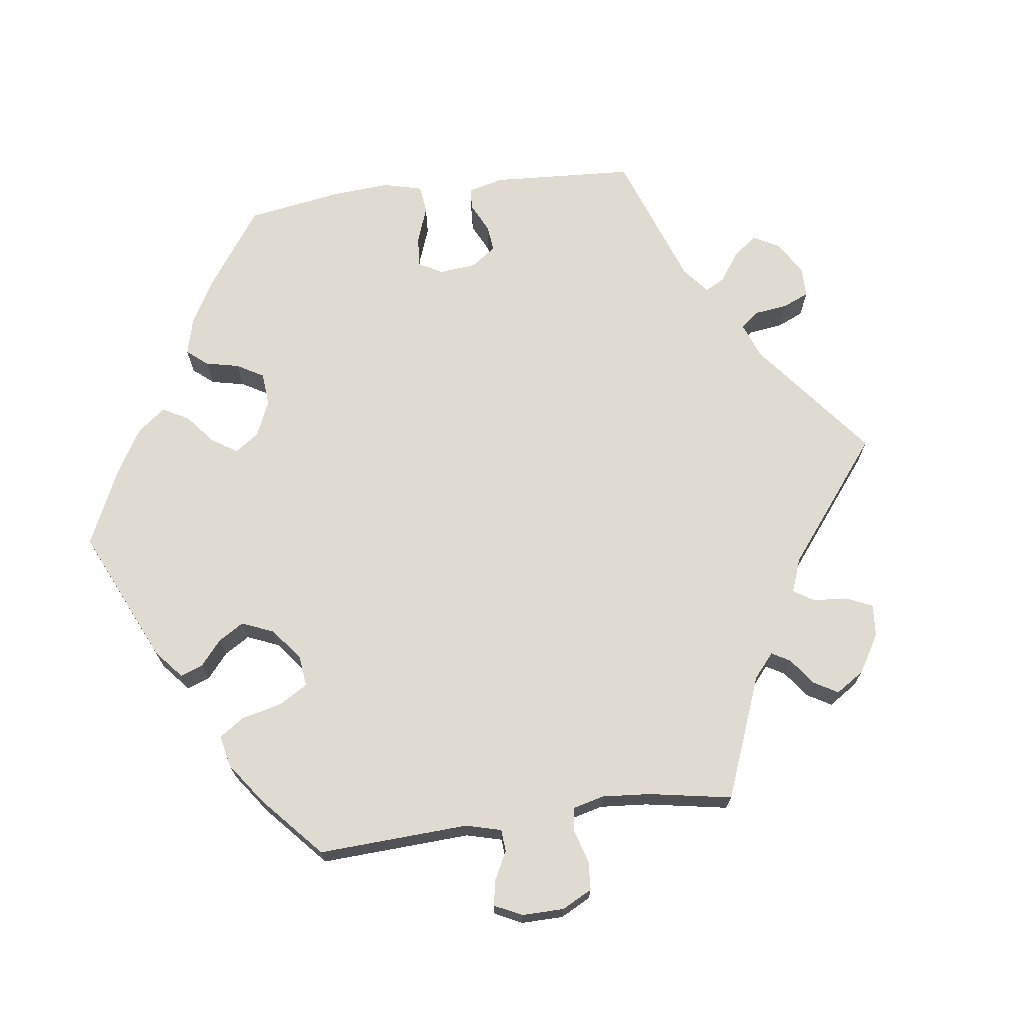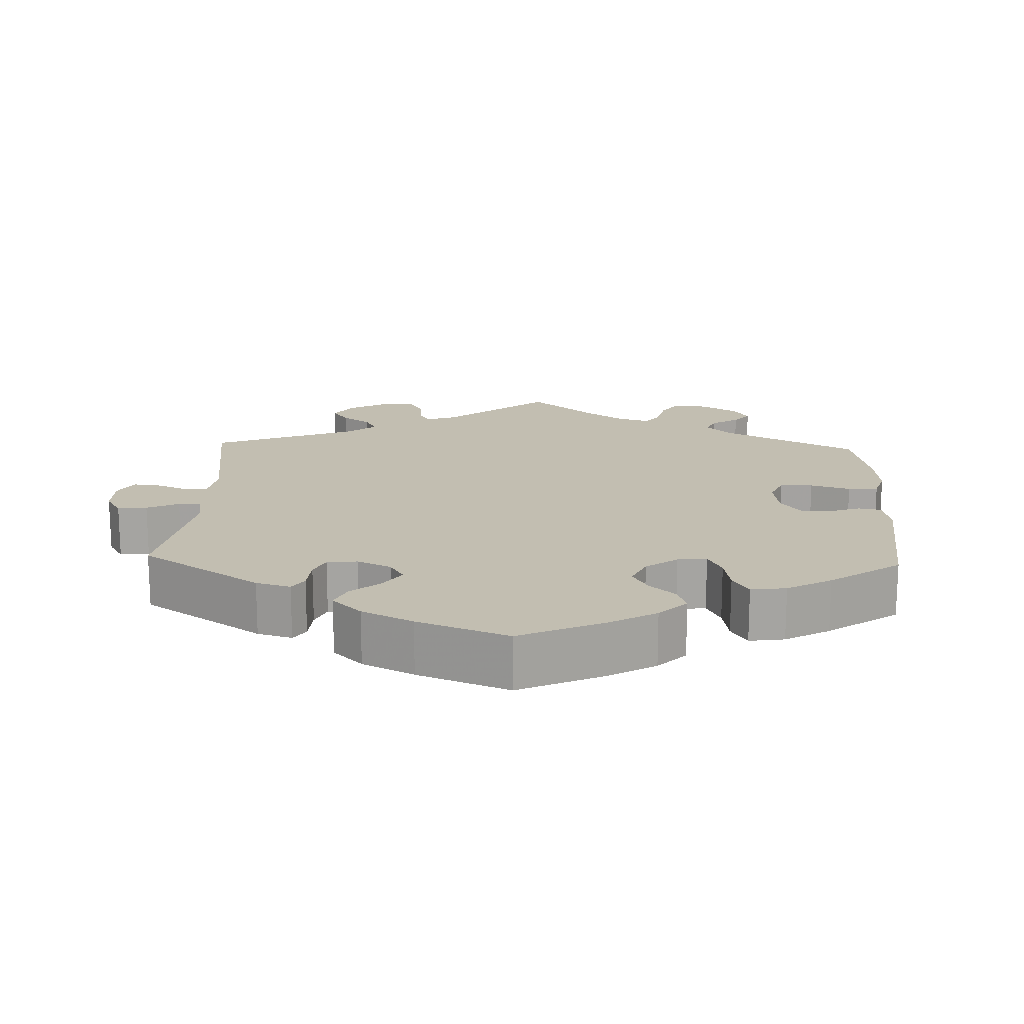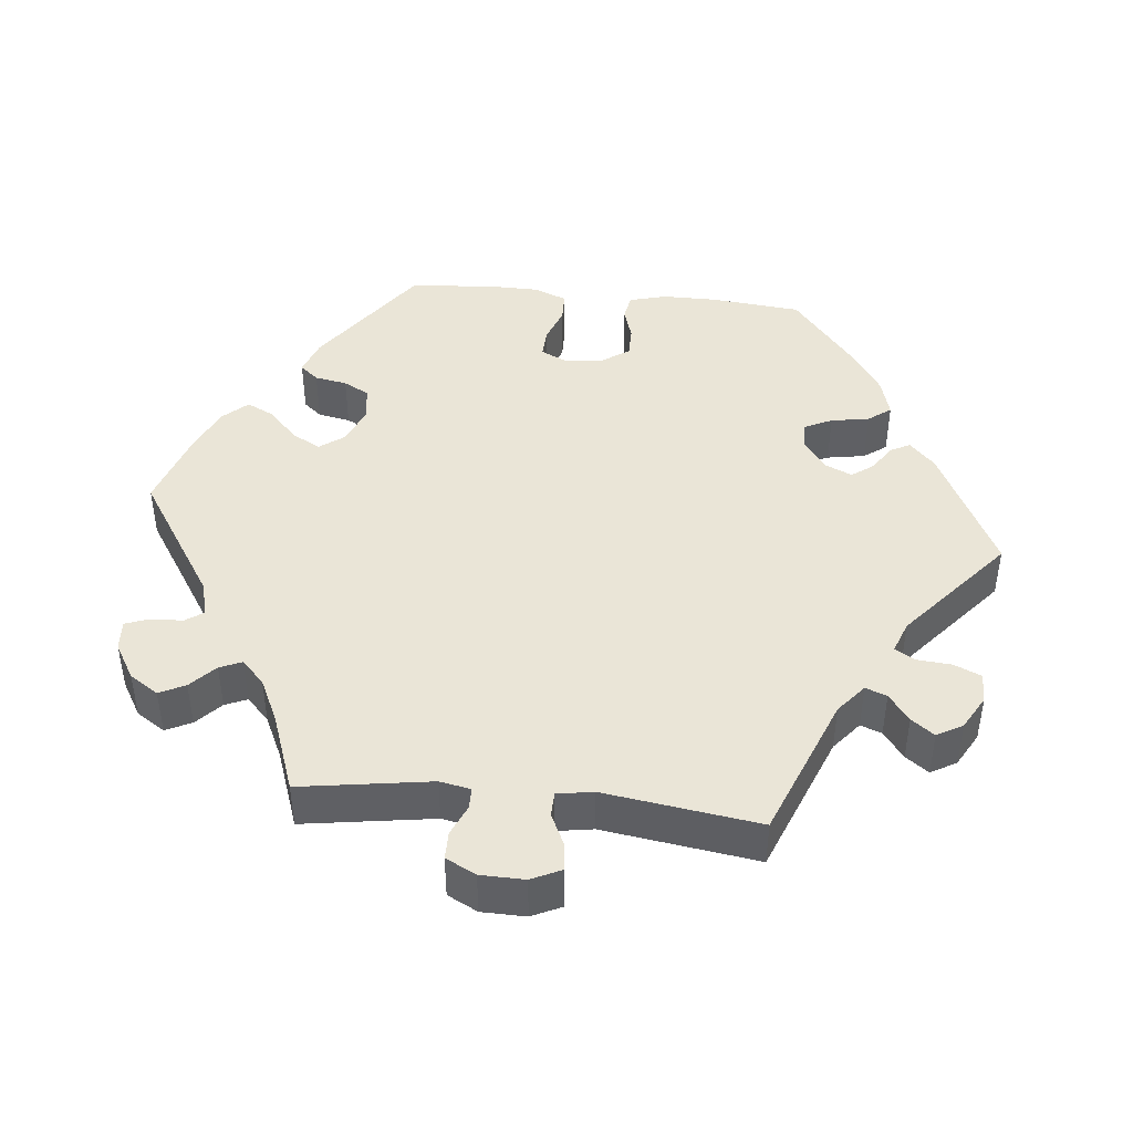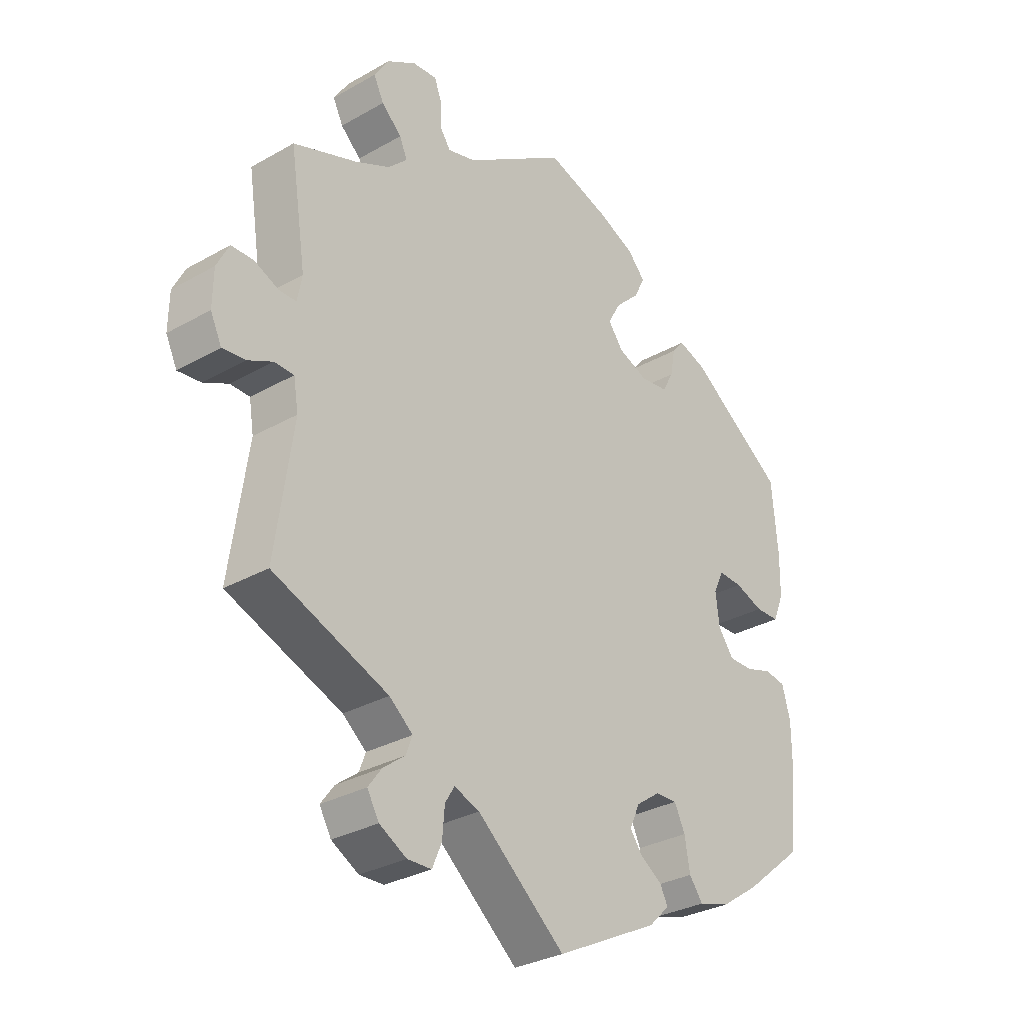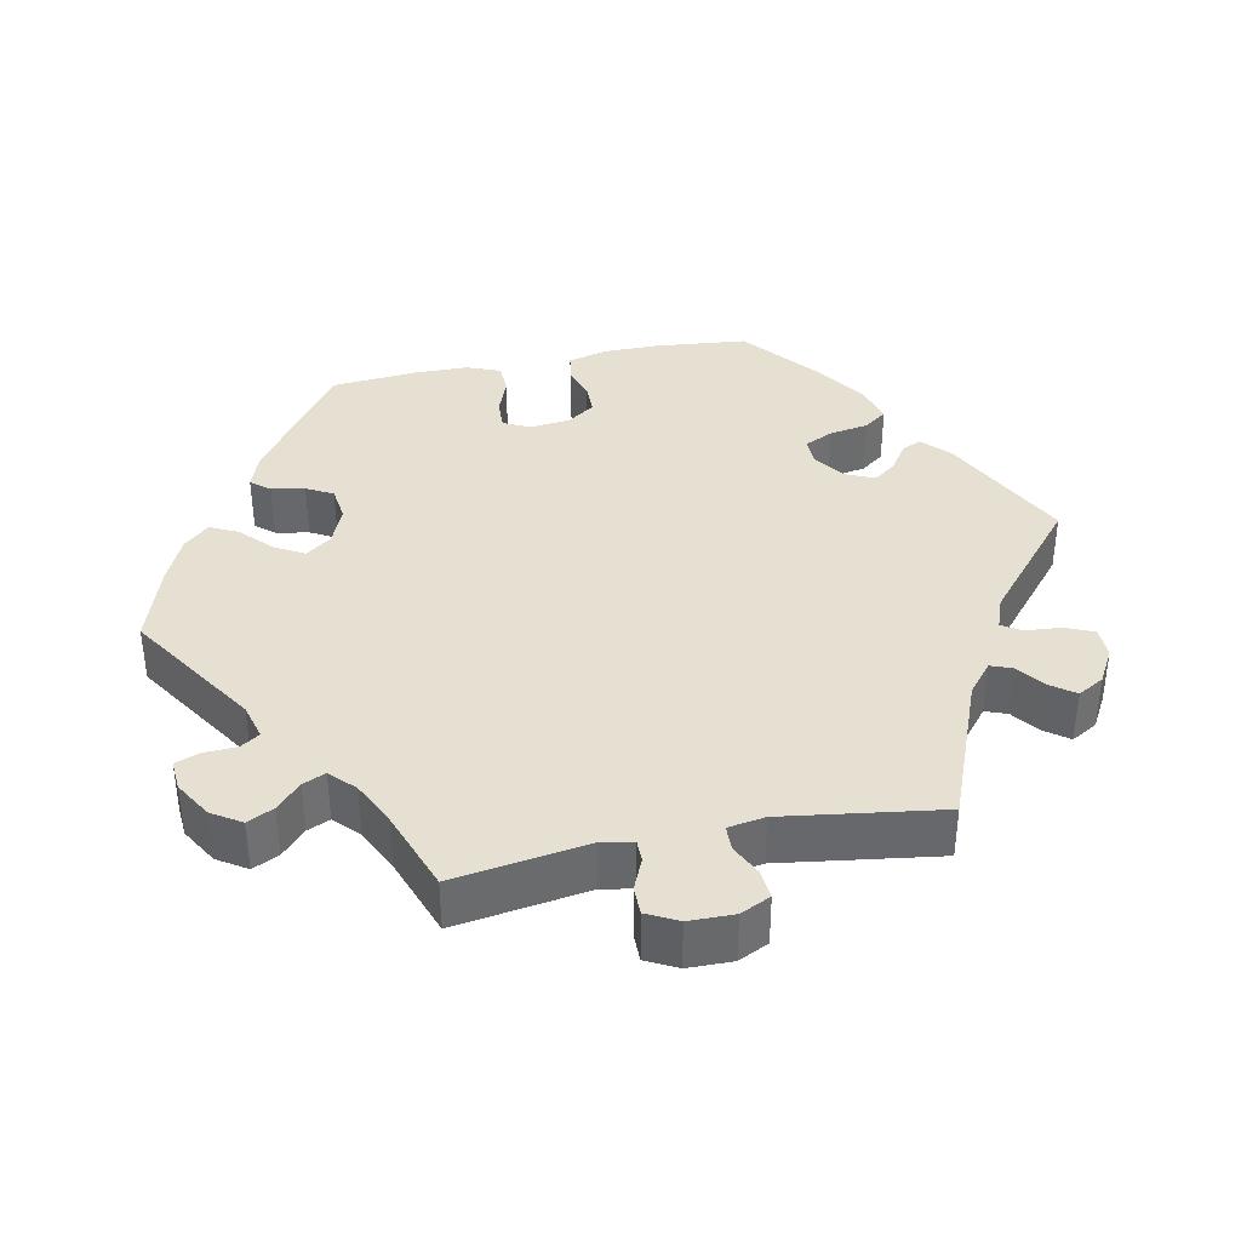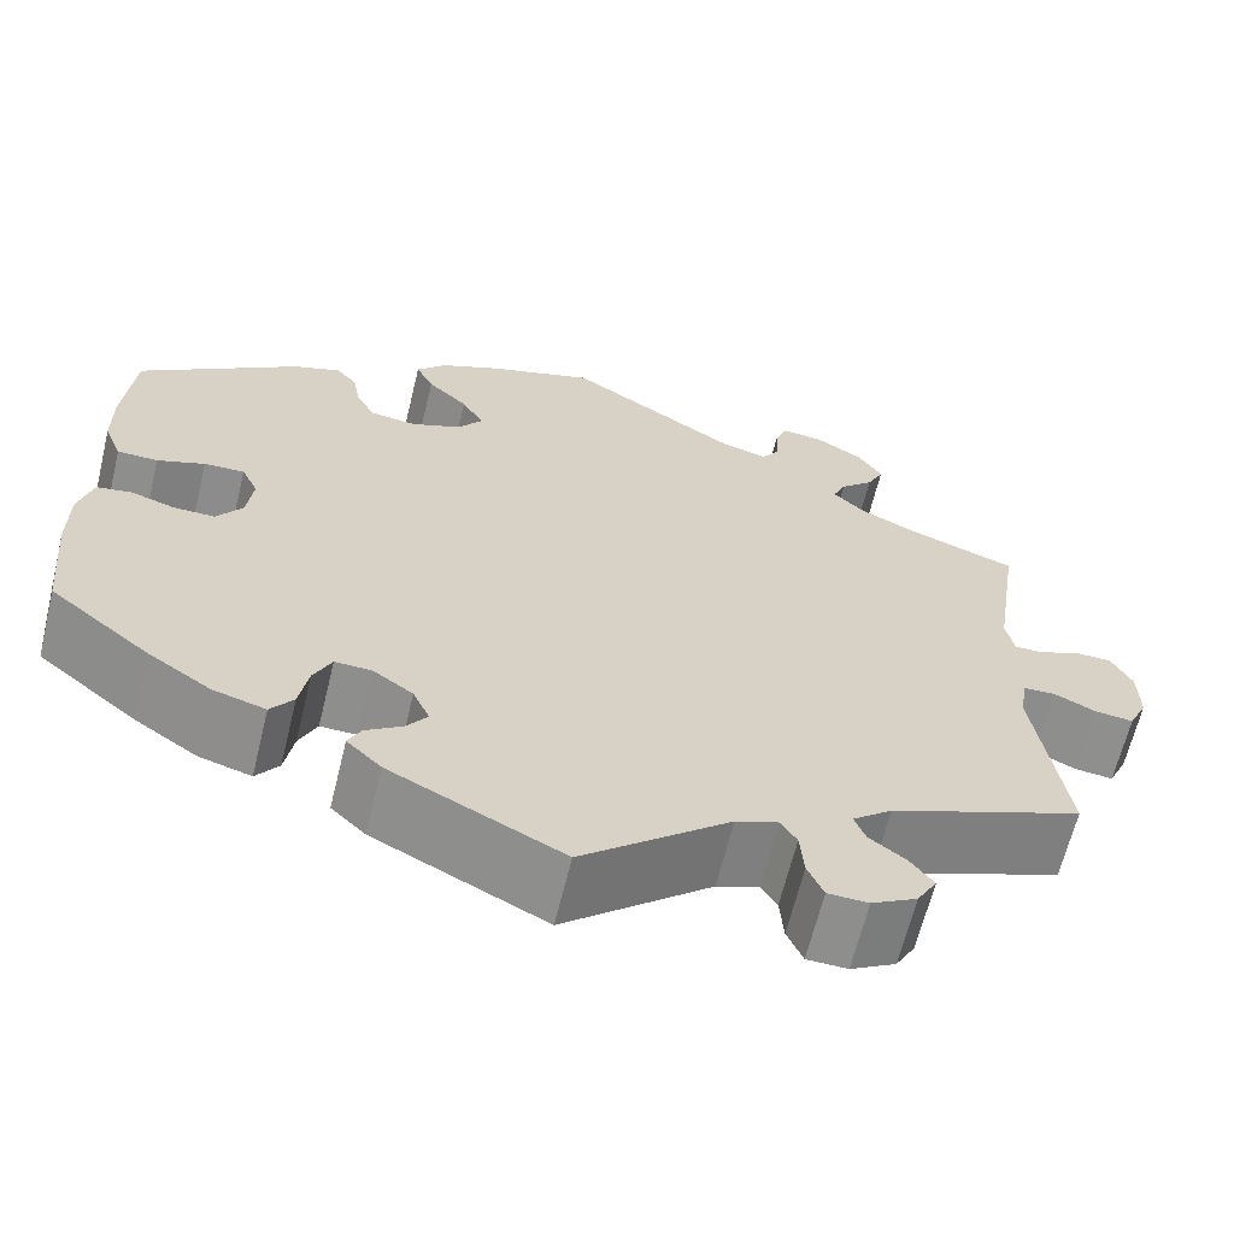
<metadata>
{"format":"obj","ext":"obj","renderer":"f3d","projection":"perspective","resolution":1024,"background":"white","views":[{"elev":70.2,"azim":22.3,"up":"+Y"},{"elev":17.1,"azim":-117.8,"up":"+Y"},{"elev":44.0,"azim":95.9,"up":"+Y"},{"elev":-30.6,"azim":129.4,"up":"+Z"},{"elev":37.8,"azim":78.5,"up":"+Y"},{"elev":-64.6,"azim":-13.7,"up":"+Z"}]}
</metadata>
<code>
v -0.338 0.07 0.405
v -0.29 0.07 0.422
v -0.269 0.07 0.397
v -0.261 0.07 0.353
v -0.242 0.07 0.318
v -0.195 0.07 0.312
v -0.144 0.07 0.333
v -0.119 0.07 0.367
v -0.141 0.07 0.406
v -0.182 0.07 0.445
v -0.2 0.07 0.482
v -0.17 0.07 0.515
v -0.108 0.07 0.543
v -0.001 0.07 0.578
v 0.171 0.07 0.467
v 0.219 0.07 0.454
v 0.236 0.07 0.479
v 0.238 0.07 0.523
v 0.25 0.07 0.555
v 0.291 0.07 0.552
v 0.34 0.07 0.523
v 0.365 0.07 0.484
v 0.348 0.07 0.449
v 0.314 0.07 0.417
v 0.301 0.07 0.387
v 0.333 0.07 0.356
v 0.392 0.07 0.328
v 0.5 0.07 0.289
v 0.473 0.07 0.112
v 0.481 0.07 0.07
v 0.51 0.07 0.07
v 0.551 0.07 0.088
v 0.589 0.07 0.088
v 0.61 0.07 0.047
v 0.611 0.07 -0.013
v 0.592 0.07 -0.053
v 0.553 0.07 -0.049
v 0.511 0.07 -0.029
v 0.478 0.07 -0.03
v 0.47 0.07 -0.079
v 0.5 0.07 -0.289
v 0.305 0.07 -0.366
v 0.265 0.07 -0.399
v 0.276 0.07 -0.428
v 0.313 0.07 -0.456
v 0.336 0.07 -0.487
v 0.316 0.07 -0.522
v 0.27 0.07 -0.548
v 0.229 0.07 -0.547
v 0.213 0.07 -0.51
v 0.209 0.07 -0.462
v 0.193 0.07 -0.436
v 0.15 0.07 -0.452
v 0.001 0.07 -0.578
v -0.173 0.07 -0.491
v -0.208 0.07 -0.457
v -0.195 0.07 -0.431
v -0.158 0.07 -0.406
v -0.137 0.07 -0.377
v -0.154 0.07 -0.339
v -0.195 0.07 -0.31
v -0.232 0.07 -0.309
v -0.25 0.07 -0.347
v -0.259 0.07 -0.399
v -0.282 0.07 -0.43
v -0.335 0.07 -0.415
v -0.399 0.07 -0.372
v -0.501 0.07 -0.289
v -0.513 0.07 -0.165
v -0.513 0.07 -0.091
v -0.499 0.07 -0.04
v -0.463 0.07 -0.034
v -0.419 0.07 -0.048
v -0.377 0.07 -0.048
v -0.351 0.07 -0.011
v -0.345 0.07 0.042
v -0.362 0.07 0.078
v -0.403 0.07 0.076
v -0.451 0.07 0.058
v -0.492 0.07 0.059
v -0.51 0.07 0.104
v -0.511 0.07 0.173
v -0.501 0.07 0.289
v -0.338 0 0.405
v -0.29 0 0.422
v -0.269 0 0.397
v -0.261 0 0.353
v -0.242 0 0.318
v -0.195 0 0.312
v -0.144 0 0.333
v -0.119 0 0.367
v -0.141 0 0.406
v -0.182 0 0.445
v -0.2 0 0.482
v -0.17 0 0.515
v -0.108 0 0.543
v -0.001 0 0.578
v 0.171 0 0.467
v 0.219 0 0.454
v 0.236 0 0.479
v 0.238 0 0.523
v 0.25 0 0.555
v 0.291 0 0.552
v 0.34 0 0.523
v 0.365 0 0.484
v 0.348 0 0.449
v 0.314 0 0.417
v 0.301 0 0.387
v 0.333 0 0.356
v 0.392 0 0.328
v 0.5 0 0.289
v 0.473 0 0.112
v 0.481 0 0.07
v 0.51 0 0.07
v 0.551 0 0.088
v 0.589 0 0.088
v 0.61 0 0.047
v 0.611 0 -0.013
v 0.592 0 -0.053
v 0.553 0 -0.049
v 0.511 0 -0.029
v 0.478 0 -0.03
v 0.47 0 -0.079
v 0.5 0 -0.289
v 0.305 0 -0.366
v 0.265 0 -0.399
v 0.276 0 -0.428
v 0.313 0 -0.456
v 0.336 0 -0.487
v 0.316 0 -0.522
v 0.27 0 -0.548
v 0.229 0 -0.547
v 0.213 0 -0.51
v 0.209 0 -0.462
v 0.193 0 -0.436
v 0.15 0 -0.452
v 0.001 0 -0.578
v -0.173 0 -0.491
v -0.208 0 -0.457
v -0.195 0 -0.431
v -0.158 0 -0.406
v -0.137 0 -0.377
v -0.154 0 -0.339
v -0.195 0 -0.31
v -0.232 0 -0.309
v -0.25 0 -0.347
v -0.259 0 -0.399
v -0.282 0 -0.43
v -0.335 0 -0.415
v -0.399 0 -0.372
v -0.501 0 -0.289
v -0.513 0 -0.165
v -0.513 0 -0.091
v -0.499 0 -0.04
v -0.463 0 -0.034
v -0.419 0 -0.048
v -0.377 0 -0.048
v -0.351 0 -0.011
v -0.345 0 0.042
v -0.362 0 0.078
v -0.403 0 0.076
v -0.451 0 0.058
v -0.492 0 0.059
v -0.51 0 0.104
v -0.511 0 0.173
v -0.501 0 0.289
f 78 79 80 81
f 77 78 81 82
f 70 71 72 73
f 70 73 74
f 69 70 74
f 68 69 74
f 67 68 74 75
f 63 64 65 66
f 62 63 66 67
f 55 56 57 58
f 53 54 55 58
f 52 53 58 59
f 48 49 50 51
f 48 51 52
f 47 48 52
f 44 45 46 47
f 44 47 52
f 43 44 52 59
f 40 41 42
f 39 40 42 43
f 35 36 37 38
f 35 38 39
f 34 35 39
f 31 32 33 34
f 30 31 34 39
f 29 30 39 43
f 27 28 29 43
f 21 22 23 24
f 21 24 25
f 20 21 25
f 17 18 19 20
f 16 17 20 25
f 15 16 25 26
f 13 14 15 26
f 9 10 11 12
f 8 9 12 13
f 1 2 3 4
f 1 4 5
f 77 82 83 1
f 62 67 75
f 61 62 75 76
f 60 61 76
f 27 43 59 60
f 8 13 26 27
f 7 8 27 60
f 6 7 60 76
f 76 77 1 5
f 5 6 76
f 164 163 162 161
f 165 164 161 160
f 156 155 154 153
f 157 156 153
f 157 153 152
f 157 152 151
f 158 157 151 150
f 149 148 147 146
f 150 149 146 145
f 141 140 139 138
f 141 138 137 136
f 142 141 136 135
f 134 133 132 131
f 135 134 131
f 135 131 130
f 130 129 128 127
f 135 130 127
f 142 135 127 126
f 125 124 123
f 126 125 123 122
f 121 120 119 118
f 122 121 118
f 122 118 117
f 117 116 115 114
f 122 117 114 113
f 126 122 113 112
f 126 112 111 110
f 107 106 105 104
f 108 107 104
f 108 104 103
f 103 102 101 100
f 108 103 100 99
f 109 108 99 98
f 109 98 97 96
f 95 94 93 92
f 96 95 92 91
f 87 86 85 84
f 88 87 84
f 84 166 165 160
f 158 150 145
f 159 158 145 144
f 159 144 143
f 143 142 126 110
f 110 109 96 91
f 143 110 91 90
f 159 143 90 89
f 88 84 160 159
f 159 89 88
f 1 84 85 2
f 2 85 86 3
f 3 86 87 4
f 4 87 88 5
f 5 88 89 6
f 6 89 90 7
f 7 90 91 8
f 8 91 92 9
f 9 92 93 10
f 10 93 94 11
f 11 94 95 12
f 12 95 96 13
f 13 96 97 14
f 14 97 98 15
f 15 98 99 16
f 16 99 100 17
f 17 100 101 18
f 18 101 102 19
f 19 102 103 20
f 20 103 104 21
f 21 104 105 22
f 22 105 106 23
f 23 106 107 24
f 24 107 108 25
f 25 108 109 26
f 26 109 110 27
f 27 110 111 28
f 28 111 112 29
f 29 112 113 30
f 30 113 114 31
f 31 114 115 32
f 32 115 116 33
f 33 116 117 34
f 34 117 118 35
f 35 118 119 36
f 36 119 120 37
f 37 120 121 38
f 38 121 122 39
f 39 122 123 40
f 40 123 124 41
f 41 124 125 42
f 42 125 126 43
f 43 126 127 44
f 44 127 128 45
f 45 128 129 46
f 46 129 130 47
f 47 130 131 48
f 48 131 132 49
f 49 132 133 50
f 50 133 134 51
f 51 134 135 52
f 52 135 136 53
f 53 136 137 54
f 54 137 138 55
f 55 138 139 56
f 56 139 140 57
f 57 140 141 58
f 58 141 142 59
f 59 142 143 60
f 60 143 144 61
f 61 144 145 62
f 62 145 146 63
f 63 146 147 64
f 64 147 148 65
f 65 148 149 66
f 66 149 150 67
f 67 150 151 68
f 68 151 152 69
f 69 152 153 70
f 70 153 154 71
f 71 154 155 72
f 72 155 156 73
f 73 156 157 74
f 74 157 158 75
f 75 158 159 76
f 76 159 160 77
f 77 160 161 78
f 78 161 162 79
f 79 162 163 80
f 80 163 164 81
f 81 164 165 82
f 82 165 166 83
f 83 166 84 1

</code>
